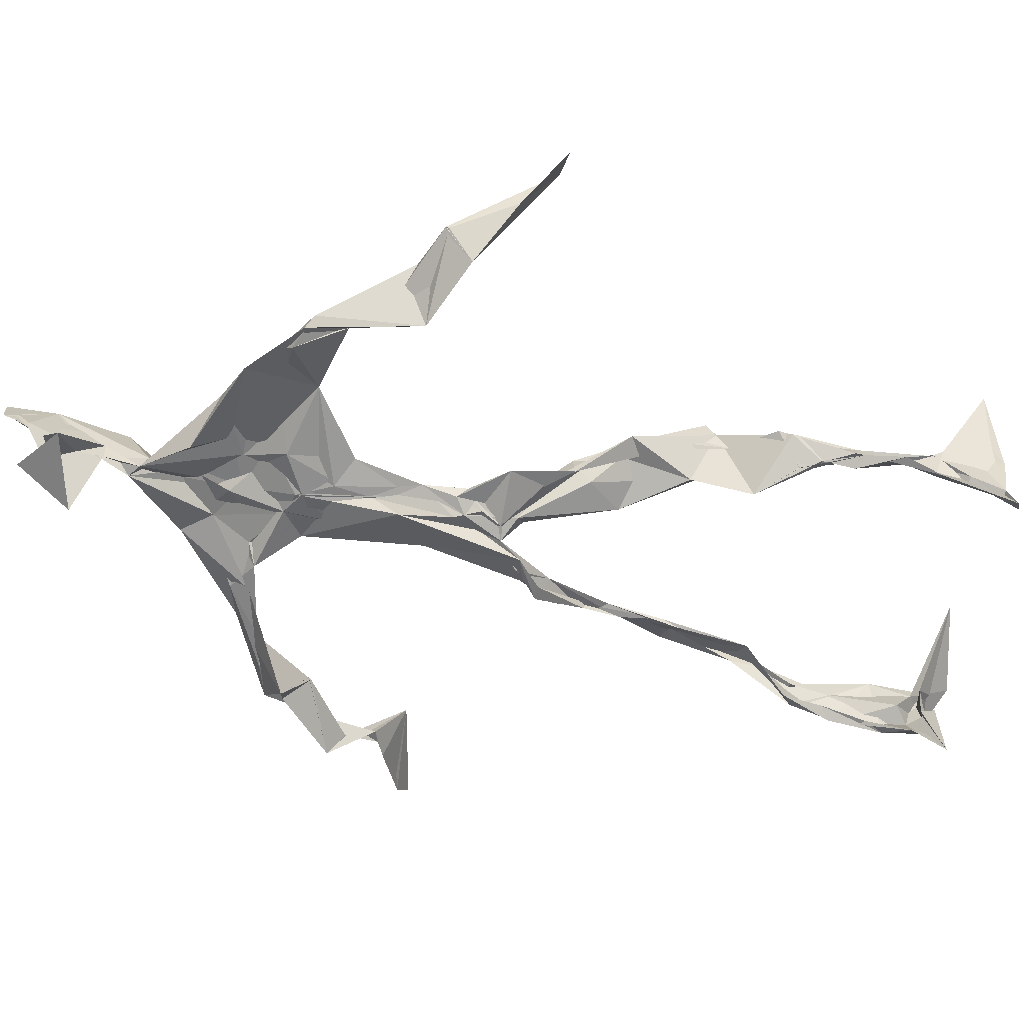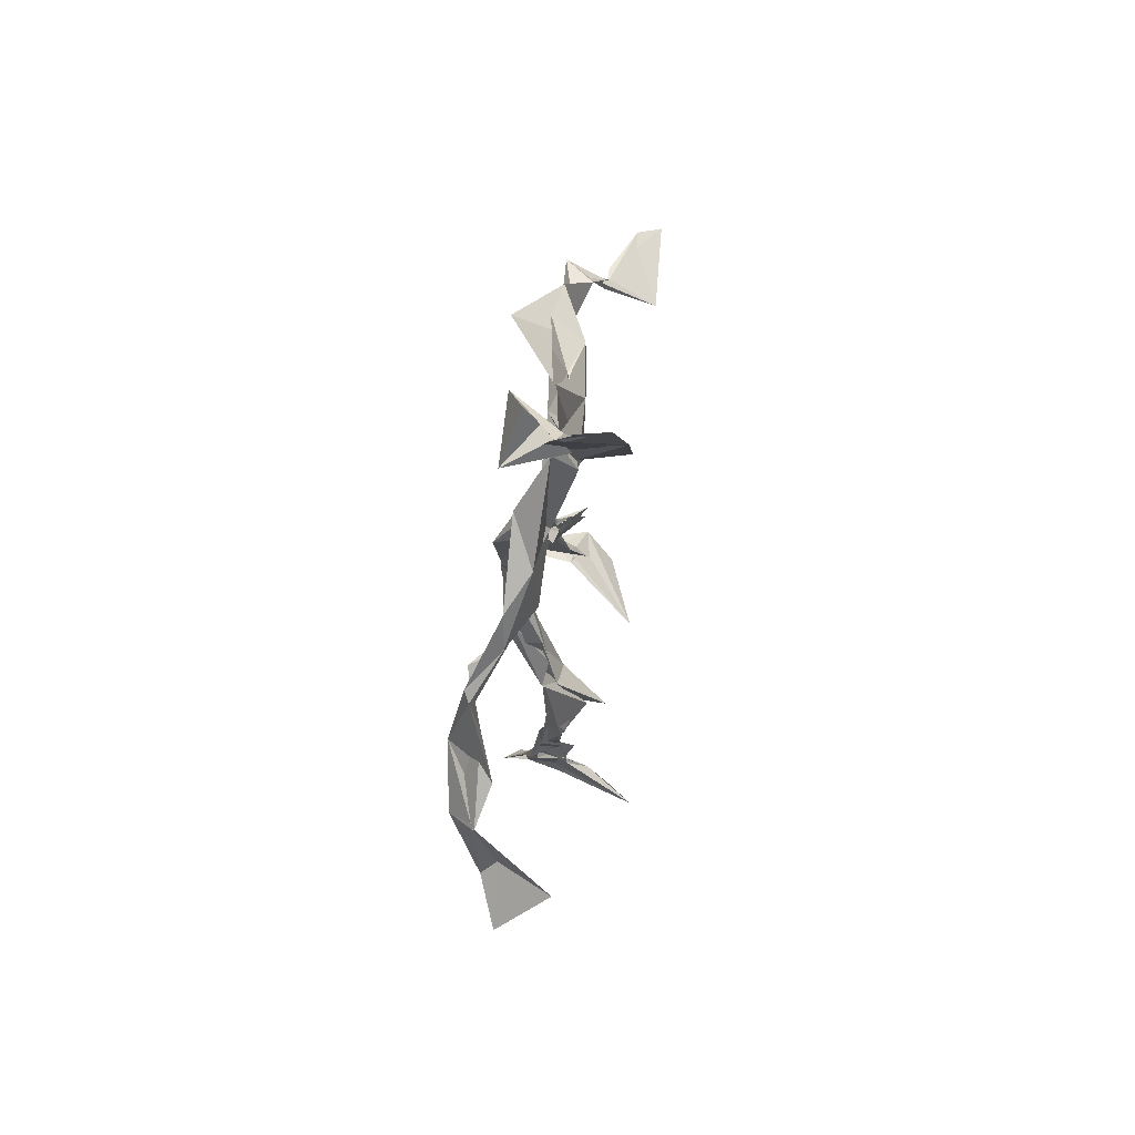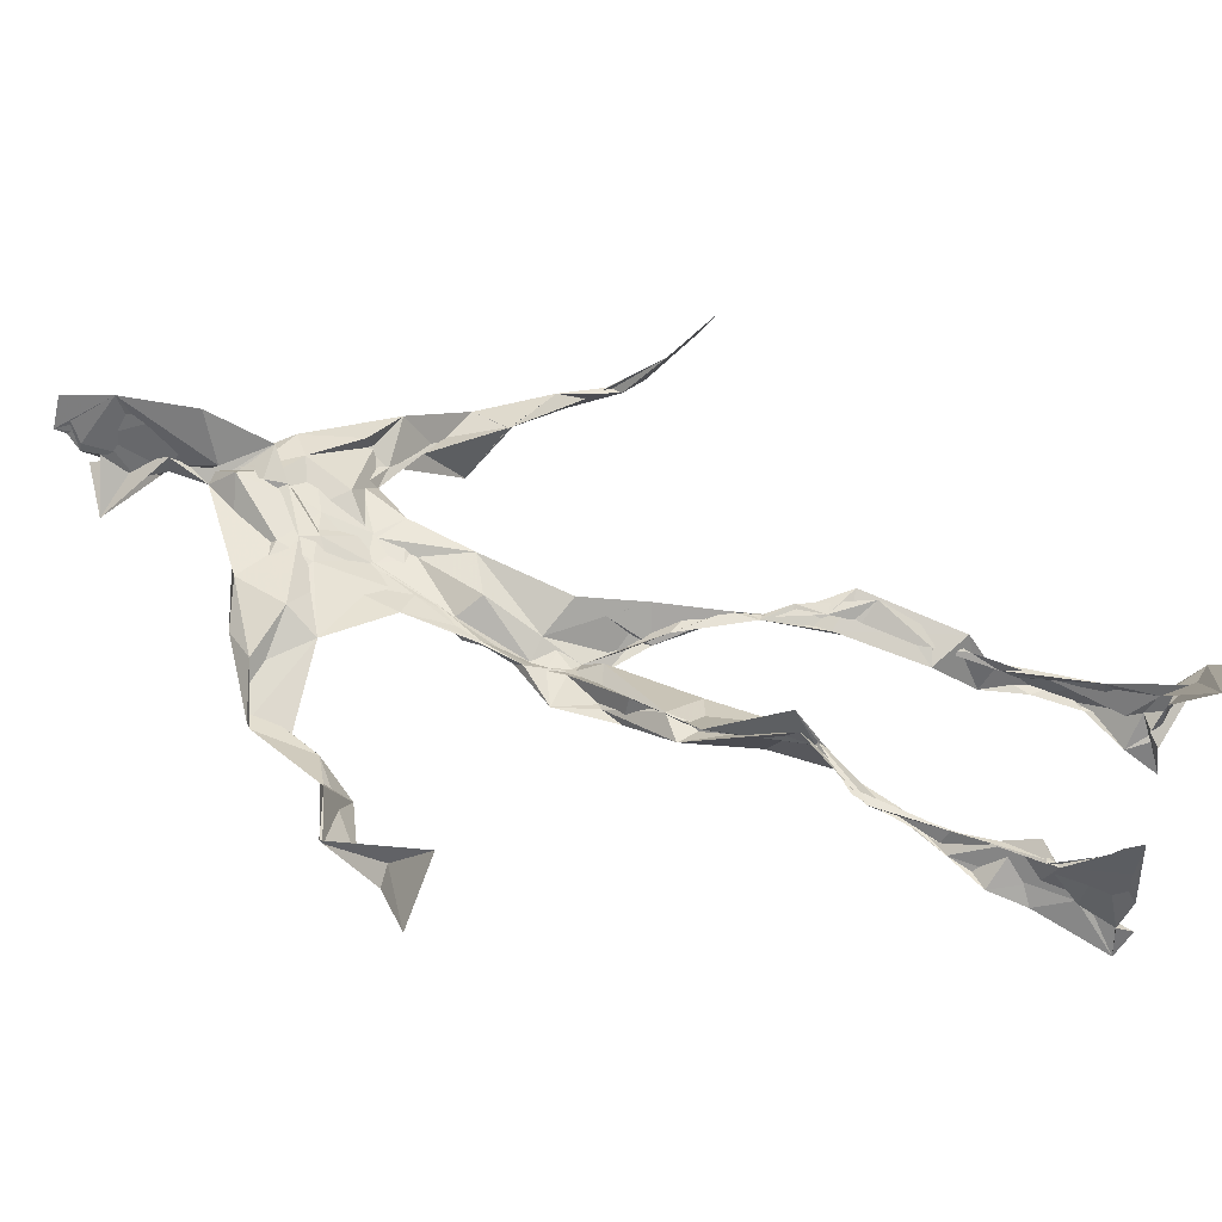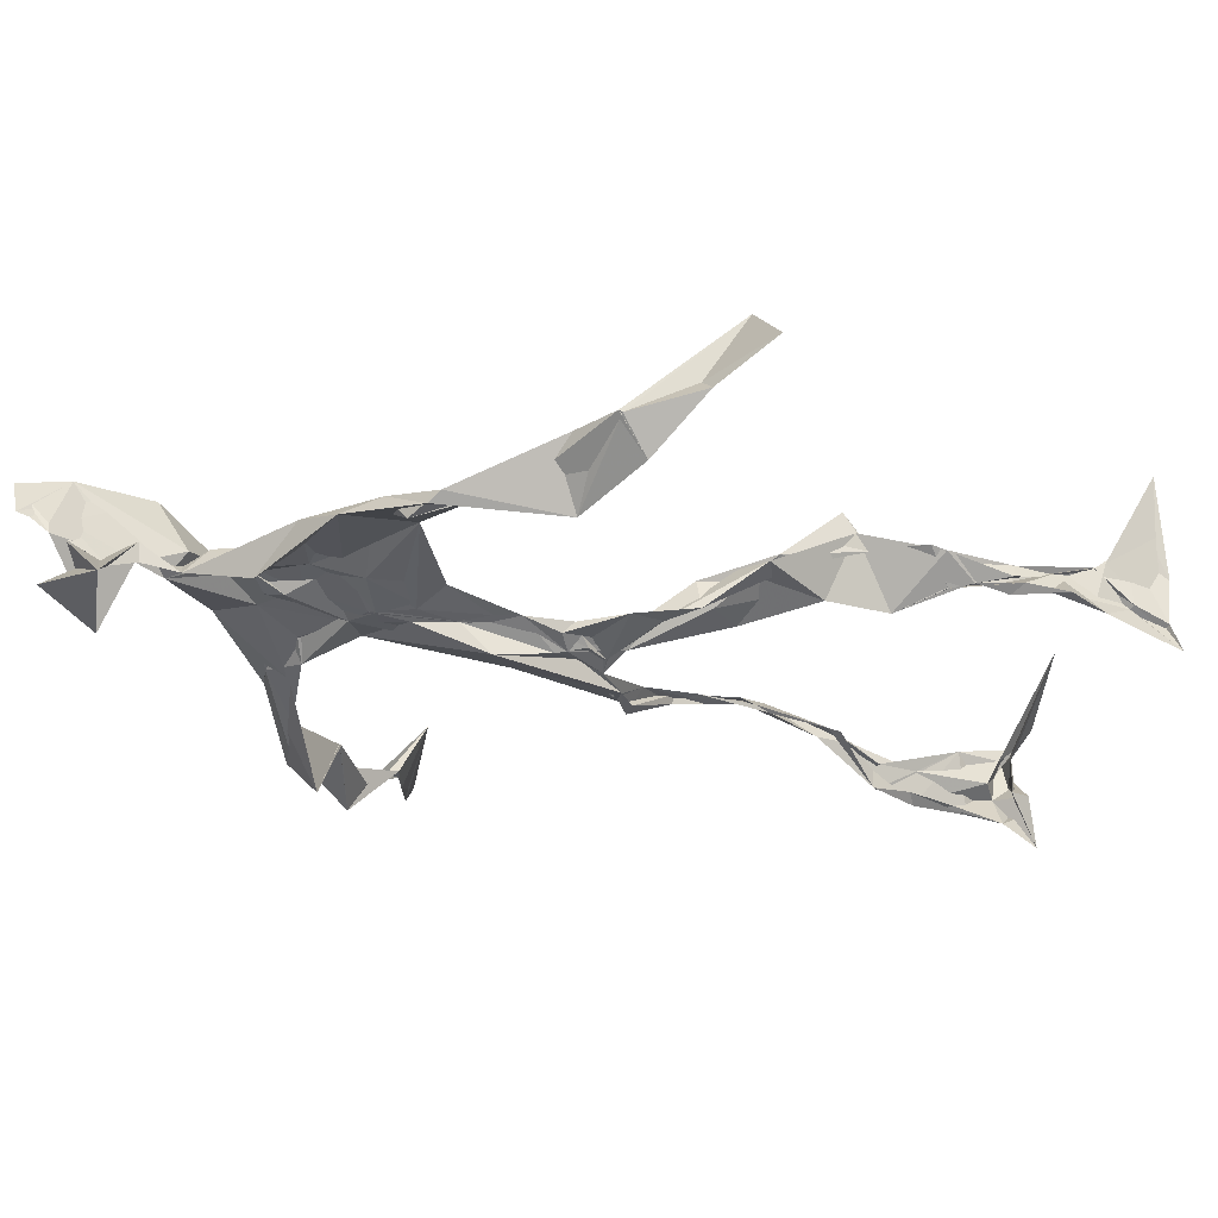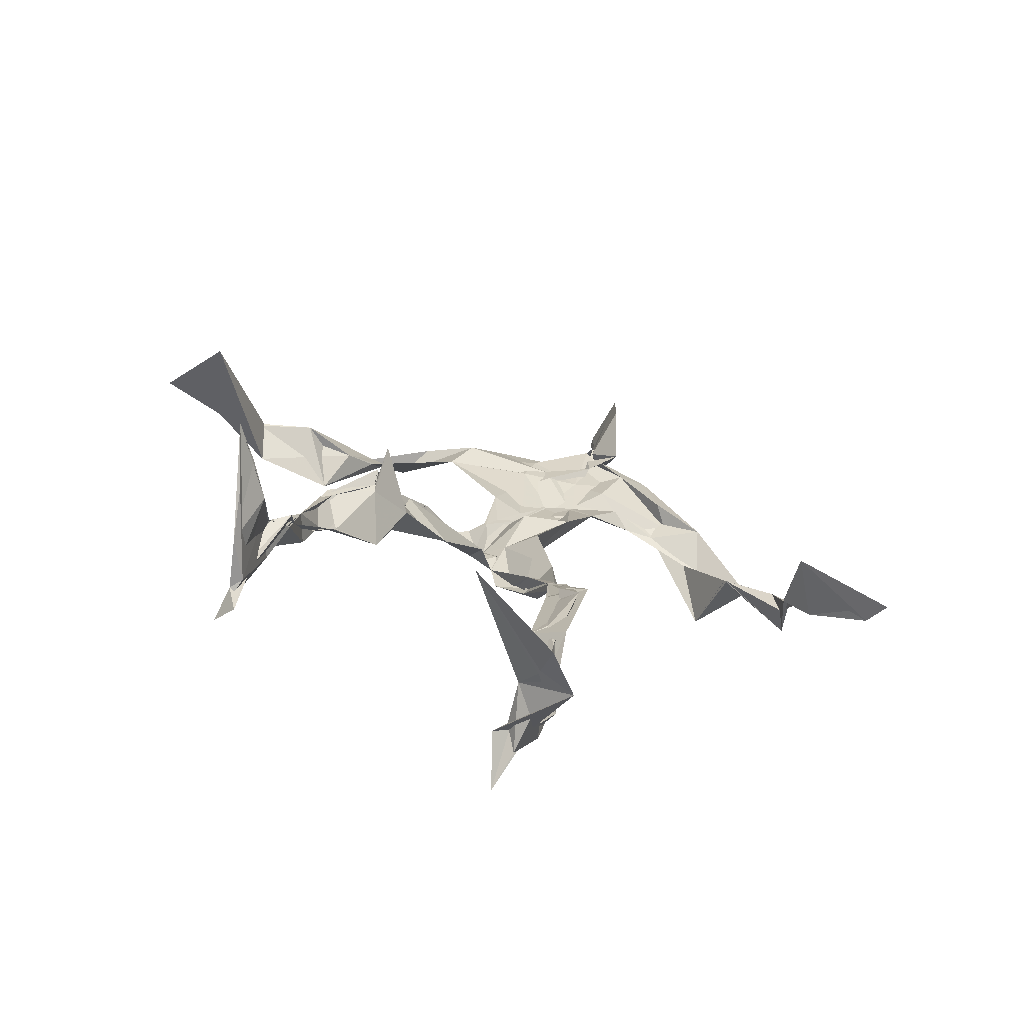
<metadata>
{"format":"obj","ext":"obj","renderer":"f3d","projection":"perspective","resolution":1024,"background":"white","views":[{"elev":-41.5,"azim":-101.0,"up":"+Z"},{"elev":73.8,"azim":-61.5,"up":"+Y"},{"elev":61.7,"azim":-67.9,"up":"+Z"},{"elev":-15.1,"azim":-112.9,"up":"+Z"},{"elev":9.3,"azim":14.6,"up":"+Z"}]}
</metadata>
<code>
v 0.1129 -0.5312 0.06015
v -0.08665 -0.05117 0.005382
v -0.08283 -0.1516 0.05729
v 0.08302 -0.1322 -0.02865
v -0.1084 -0.4519 0.08422
v -0.3281 0.05928 0.1199
v 0.05148 0.3111 0.004273
v 0.1289 -0.4849 -0.08373
v -0.09384 -0.4851 0.1071
v 0.108 0.2856 -0.01083
v -0.01776 0.5265 0.03929
v 0.02851 -0.03424 -0.0592
v -0.09268 -0.2938 0.04757
v 0.08038 0.3431 0.002745
v -0.1101 -0.4385 0.04478
v 0.07641 -0.0972 -0.03203
v -0.1065 -0.4406 0.07917
v -0.05668 0.3453 -0.003471
v 0.0125 0.1921 -0.01809
v -0.1102 -0.52 0.0743
v 0.004839 0.3663 0.03606
v -0.02121 0.03922 -0.03448
v 0.006904 -0.005412 -0.05842
v -0.07574 -0.224 0.07877
v -0.1311 -0.5176 0.001498
v -0.0473 0.2656 0.02348
v 0.1206 -0.4683 -0.118
v 0.01314 0.4852 0.08403
v -0.1281 -0.439 0.03016
v 0.3792 0.05925 -0.08889
v 0.1364 -0.3352 -0.06928
v -0.3276 0.01345 0.1847
v 0.1181 -0.4967 -0.0886
v 0.02474 0.04002 -0.009342
v -0.06846 -0.2005 0.1152
v -0.1952 0.2592 0.01991
v 0.07581 -0.09022 -0.0341
v 0.1323 -0.4593 -0.07626
v -0.09058 -0.1257 0.06166
v -0.06647 -0.0713 0.01162
v -0.01471 0.1933 -0.01493
v -0.0737 -0.2255 0.08156
v 0.001179 0.4943 0.06119
v 0.2633 0.1595 -0.08502
v 0.07058 -0.05882 -0.04293
v 0.2756 0.1528 -0.1245
v -0.1245 0.2241 0.04052
v 0.1003 -0.1769 -0.02265
v 0.2998 0.09441 -0.08324
v -0.02809 0.1528 -0.01431
v -0.01602 0.05585 -0.02704
v 0.14 -0.4323 -0.04508
v -0.09122 -0.3097 0.05086
v -0.0105 0.5165 -0.01557
v 0.1288 -0.3704 -0.09253
v -0.04116 0.0572 -0.03444
v -0.2709 0.1465 0.08549
v -0.2499 0.1339 0.02025
v 0.1164 -0.3241 -0.09436
v -0.04677 0.01853 -0.02115
v -0.07631 -0.02707 -0.000955
v -0.009393 0.4954 0.04181
v 0.01051 0.404 0.007157
v 0.2204 0.2103 -0.09901
v -0.04345 0.3029 0.03103
v 0.09423 -0.2035 -0.03641
v -0.109 -0.2685 0.08181
v -0.3471 0.05803 0.1097
v 0.2054 0.1844 -0.0771
v -0.006536 0.4312 0.01394
v 0.02092 0.356 0.02792
v -0.03426 0.01785 -0.03635
v -0.09411 -0.4255 0.07269
v -0.2325 0.1714 0.0513
v -0.06263 0.4786 -0.01241
v -0.3206 0.1244 0.08866
v -0.06566 -0.2494 0.02582
v -0.09508 0.3198 0.03954
v -0.2179 0.2503 0.02751
v 0.3084 0.0618 -0.02788
v -0.07726 -0.0945 0.03765
v -0.03956 0.1262 -0.04328
v -0.1115 -0.2832 0.07743
v 0.1287 -0.3374 -0.06768
v 0.1488 -0.4826 -0.04882
v -0.1016 -0.385 0.06714
v -0.001063 0.4334 0.01538
v 0.1379 -0.3832 -0.06941
v 0.4032 0.04282 -0.06981
v 0.01577 0.4593 -0.04518
v 0.2756 0.1337 -0.0972
v -0.01825 0.2724 0.01855
v -0.009845 0.4982 0.02803
v -0.05227 -0.1924 0.04962
v -0.1019 -0.2741 0.07748
v 0.1404 -0.4917 -0.04494
v -0.02353 0.5116 0.02614
v -0.01939 0.5385 0.04221
v -0.1046 -0.1088 0.04953
v -0.01139 0.2309 -0.009038
v -0.2168 0.2063 0.0367
v -0.08846 0.01753 -0.007272
v -0.008868 0.116 -0.001368
v -0.05437 0.0679 -0.02162
v -0.02474 -0.007901 -0.01846
v -0.1118 -0.4742 0.04182
v 0.1582 0.2721 -0.03826
v -0.09757 -0.4105 0.06868
v -0.04031 0.0007769 -0.0275
v -0.1669 0.27 0.04543
v 0.1465 0.2481 -0.07438
v -0.05875 0.1757 0.008852
v 0.006132 0.09143 -0.04134
v 0.1297 -0.2151 -0.01835
v -0.3196 0.1277 0.09036
v -0.1063 -0.3505 0.04401
v 0.3147 0.08598 -0.09086
v 0.1356 -0.4217 -0.1009
v -0.03279 0.134 -0.01536
v -0.1018 -0.3163 0.05308
v -0.05721 0.05644 -0.01106
v 0.01729 0.2381 -0.01199
v 0.06266 0.2705 -0.01783
v 0.1191 -0.5047 -0.1399
v -0.1053 -0.3566 0.07261
v -0.05164 0.2461 0.00881
v -0.1058 -0.5109 0.1772
v 0.1136 -0.2749 -0.04036
v 0.1368 -0.4943 -0.1077
v 0.05585 0.322 0.01485
v -0.08797 -0.4305 0.0839
v 0.04521 0.2171 -0.01546
v -0.1192 -0.3593 0.05335
v -0.0205 0.5112 0.03482
v -0.1069 -0.5088 0.03724
v 0.09743 -0.2806 -0.04727
v -0.1096 0.26 0.05293
v -0.389 0.01639 0.1476
v -0.1163 -0.4757 0.04558
v 0.1951 -0.5129 -0.04833
v -0.118 -0.5123 0.03046
v -0.1133 -0.3509 0.05991
v 0.1646 -0.495 -0.05023
v -0.03815 0.06822 -0.0361
v 0.1008 -0.1455 -0.02471
v 0.01054 0.2985 0.004116
v 0.1341 -0.1926 -0.0188
v 0.02053 0.351 0.02436
v 0.07577 -0.1212 -0.02979
v 0.03404 0.1423 -0.01053
v -0.07224 -0.05171 0.03331
v 0.04458 0.2714 0.002496
v 0.03133 0.4073 0.08044
v -0.07933 -0.08799 0.04561
v 0.2202 0.2301 -0.0968
v -0.04934 0.101 -0.01006
v -0.0357 -0.1085 0.006741
v 0.1457 -0.4427 -0.107
v -0.07225 -0.1788 0.02882
v -0.2268 0.2419 0.03738
v 0.05626 -0.02196 -0.03081
v -0.3121 0.09896 0.05442
v 0.08979 -0.1861 -0.0307
v 0.1487 -0.4735 -0.08959
v 0.1393 -0.3794 -0.1036
v 0.0128 0.2402 -0.01248
v 0.1053 0.2641 -0.04631
v -0.05203 0.1038 -0.009195
v -0.1035 -0.448 0.08111
v -0.07257 -0.2319 0.07608
v -0.07669 -0.2093 0.09442
v 0.2087 0.1816 -0.07747
v -0.1332 -0.3994 0.04524
v 0.1382 -0.3023 -0.03909
v 0.00697 0.3851 0.0323
v 0.1785 0.2415 -0.08969
v 0.08904 -0.1369 -0.03566
v 0.1274 -0.3089 -0.05069
v 0.1636 -0.5122 -0.03117
v 0.1161 0.2832 -0.03679
v -0.1448 0.302 0.03253
v 0.00895 0.2847 0.009937
v -0.000192 0.538 0.0723
v 0.0767 0.2618 -0.03835
v -0.00992 -0.006887 -0.05821
v 0.04269 -0.03375 -0.06426
v 0.01793 0.3208 0.02366
v -0.0209 0.01522 -0.04517
v -0.003543 0.3933 0.009863
v 0.1263 -0.2687 -0.04692
v -0.01353 0.2242 -0.009927
v 0.2852 0.09915 -0.08032
v 0.1505 -0.3931 -0.09589
v -0.09931 -0.4954 0.1419
v -0.1055 -0.5149 0.1193
v -0.02903 0.176 -0.009026
v 0.07379 -0.09345 -0.04238
v 0.04536 0.3457 0.03612
v -0.002379 0.4309 0.03299
v 0.08389 -0.1211 -0.03262
v 0.1673 0.2165 -0.1327
v -0.02764 0.2891 0.02286
v 0.1357 -0.3365 -0.09122
v 0.01105 0.3421 0.02923
v -0.01951 0.4599 0.004458
v -0.03081 0.1932 -0.007743
v 0.184 -0.5429 -0.004989
v -0.1082 -0.5279 0.01429
v 0.03693 -0.04857 -0.03838
v -0.04672 0.03991 -0.03041
f 67 142 13
f 184 167 111
f 120 53 133
f 10 130 180
f 59 165 31
f 64 69 46
f 122 41 100
f 144 82 22
f 149 163 66
f 51 150 103
f 11 183 97
f 128 114 66
f 6 32 76
f 45 200 16
f 51 161 34
f 179 96 1
f 134 97 183
f 152 146 166
f 189 78 202
f 92 187 202
f 34 113 150
f 91 49 44
f 151 109 60
f 139 106 131
f 102 61 2
f 44 172 91
f 141 9 20
f 81 39 151
f 91 172 46
f 135 25 141
f 210 144 22
f 196 126 112
f 65 21 182
f 30 49 80
f 161 45 16
f 12 113 34
f 202 187 189
f 116 108 125
f 18 181 78
f 180 111 176
f 101 36 74
f 20 194 127
f 89 30 80
f 64 201 69
f 13 142 86
f 119 19 191
f 112 156 168
f 182 122 100
f 41 132 82
f 198 63 175
f 197 177 37
f 2 61 99
f 131 17 139
f 46 69 44
f 206 26 100
f 79 58 160
f 96 8 140
f 73 125 169
f 24 83 95
f 124 129 27
f 88 38 193
f 7 63 14
f 84 178 128
f 208 139 141
f 177 147 163
f 72 105 61
f 163 37 177
f 182 7 122
f 186 12 197
f 59 203 55
f 164 140 33
f 94 40 39
f 48 145 114
f 92 126 191
f 17 169 9
f 11 62 98
f 9 5 127
f 96 140 1
f 65 26 181
f 36 137 110
f 15 108 173
f 101 47 36
f 93 90 75
f 33 8 124
f 199 70 205
f 198 70 189
f 5 15 135
f 172 44 155
f 153 62 70
f 39 24 35
f 165 55 158
f 13 170 67
f 157 40 94
f 151 39 40
f 191 166 92
f 158 143 52
f 171 83 24
f 144 50 82
f 208 141 25
f 119 103 19
f 167 14 107
f 123 122 7
f 58 101 74
f 38 140 164
f 110 78 181
f 147 48 190
f 155 44 69
f 34 150 51
f 97 90 93
f 173 116 133
f 46 172 64
f 5 9 169
f 40 109 151
f 17 9 139
f 53 77 13
f 31 84 128
f 27 193 164
f 194 9 127
f 121 72 102
f 171 99 159
f 148 182 21
f 137 78 110
f 135 15 25
f 210 156 144
f 3 24 39
f 152 166 184
f 56 104 60
f 84 31 52
f 132 113 82
f 207 1 140
f 23 188 209
f 171 3 99
f 87 63 199
f 56 103 119
f 125 120 116
f 32 115 76
f 4 16 200
f 99 61 154
f 6 76 68
f 60 2 151
f 160 36 110
f 66 114 145
f 187 198 189
f 192 46 44
f 129 143 158
f 112 126 47
f 148 7 182
f 169 125 108
f 53 13 133
f 117 89 80
f 86 17 131
f 159 77 171
f 129 96 143
f 191 196 119
f 53 120 77
f 137 47 126
f 10 180 107
f 93 205 11
f 22 82 185
f 196 191 126
f 2 99 3
f 149 209 37
f 170 42 67
f 210 72 121
f 11 97 93
f 197 12 16
f 145 48 200
f 143 96 179
f 69 201 155
f 204 130 63
f 118 193 27
f 49 91 80
f 147 174 163
f 158 52 165
f 184 166 132
f 189 70 199
f 55 118 158
f 32 162 115
f 167 123 7
f 13 86 133
f 62 205 70
f 118 55 193
f 189 63 21
f 136 163 174
f 135 20 195
f 50 100 41
f 181 26 47
f 192 80 46
f 33 124 164
f 4 200 48
f 206 50 156
f 29 106 25
f 65 181 18
f 60 109 56
f 18 21 65
f 45 23 209
f 3 39 81
f 22 185 188
f 207 85 1
f 128 178 114
f 176 172 155
f 195 5 135
f 195 127 5
f 198 187 204
f 88 203 178
f 134 87 97
f 111 167 201
f 12 161 16
f 74 36 160
f 197 37 186
f 192 49 30
f 87 199 90
f 209 200 45
f 94 35 170
f 106 139 208
f 105 109 157
f 122 123 132
f 179 1 85
f 107 176 155
f 140 8 33
f 133 116 120
f 19 150 166
f 87 90 97
f 203 59 174
f 125 73 142
f 34 161 12
f 109 105 188
f 134 28 87
f 46 80 91
f 108 15 5
f 99 154 159
f 43 153 28
f 76 58 162
f 71 63 130
f 81 151 2
f 16 177 197
f 104 56 168
f 21 18 189
f 121 168 156
f 104 102 60
f 115 74 57
f 168 121 104
f 23 161 51
f 188 23 51
f 47 79 181
f 10 107 14
f 113 185 82
f 107 201 167
f 186 185 12
f 169 108 5
f 203 193 55
f 124 8 129
f 114 178 190
f 143 179 52
f 98 183 11
f 141 20 135
f 63 189 199
f 67 42 95
f 102 104 121
f 150 113 132
f 183 28 134
f 77 83 171
f 131 106 133
f 184 123 167
f 42 24 95
f 64 172 201
f 15 173 29
f 66 136 128
f 79 101 58
f 45 161 23
f 188 56 109
f 174 147 190
f 86 73 17
f 192 30 117
f 6 138 32
f 129 158 27
f 173 133 29
f 146 92 166
f 202 137 126
f 54 75 90
f 170 77 94
f 163 136 66
f 149 66 145
f 204 63 198
f 28 98 43
f 26 206 47
f 204 146 130
f 159 94 77
f 169 17 73
f 205 93 75
f 142 73 86
f 160 110 79
f 177 4 147
f 186 209 188
f 100 26 182
f 55 165 59
f 61 105 154
f 42 170 35
f 25 106 208
f 152 130 146
f 203 88 193
f 195 20 127
f 29 133 106
f 206 100 50
f 163 149 37
f 140 38 85
f 136 174 59
f 48 147 4
f 157 94 159
f 50 41 82
f 176 107 180
f 83 77 120
f 81 2 3
f 27 164 124
f 183 98 28
f 61 102 72
f 132 41 122
f 38 164 193
f 67 95 142
f 80 192 117
f 178 84 88
f 13 77 170
f 199 54 90
f 198 153 70
f 123 184 132
f 188 72 22
f 115 57 76
f 19 103 150
f 74 162 58
f 71 14 63
f 52 85 88
f 62 11 205
f 153 175 28
f 196 168 119
f 89 117 30
f 174 190 203
f 114 190 48
f 198 175 153
f 103 56 51
f 57 58 76
f 119 168 56
f 56 188 51
f 148 63 7
f 31 165 52
f 157 109 40
f 152 180 130
f 68 138 6
f 207 140 85
f 36 47 137
f 132 166 150
f 176 111 172
f 75 54 199
f 42 35 24
f 85 52 179
f 159 154 157
f 68 162 32
f 14 167 7
f 142 95 125
f 32 138 68
f 172 111 201
f 15 29 25
f 141 139 9
f 188 105 72
f 178 203 190
f 155 201 107
f 156 50 144
f 210 22 72
f 110 181 79
f 160 57 74
f 182 26 65
f 10 14 130
f 128 136 59
f 121 156 210
f 184 180 152
f 76 162 68
f 71 130 14
f 62 43 98
f 157 154 105
f 206 156 112
f 194 20 9
f 202 126 92
f 37 209 186
f 8 96 129
f 87 28 175
f 192 44 49
f 112 47 206
f 145 200 149
f 125 83 120
f 87 175 63
f 149 200 209
f 43 62 153
f 204 187 146
f 95 83 125
f 115 162 74
f 88 84 52
f 4 177 16
f 185 113 12
f 186 188 185
f 2 60 102
f 57 160 58
f 148 21 63
f 38 88 85
f 86 131 133
f 137 202 78
f 75 199 205
f 101 79 47
f 92 146 187
f 59 31 128
f 184 111 180
f 108 116 173
f 24 3 171
f 112 168 196
f 191 19 166
f 35 94 39
f 158 118 27
f 189 18 78

</code>
